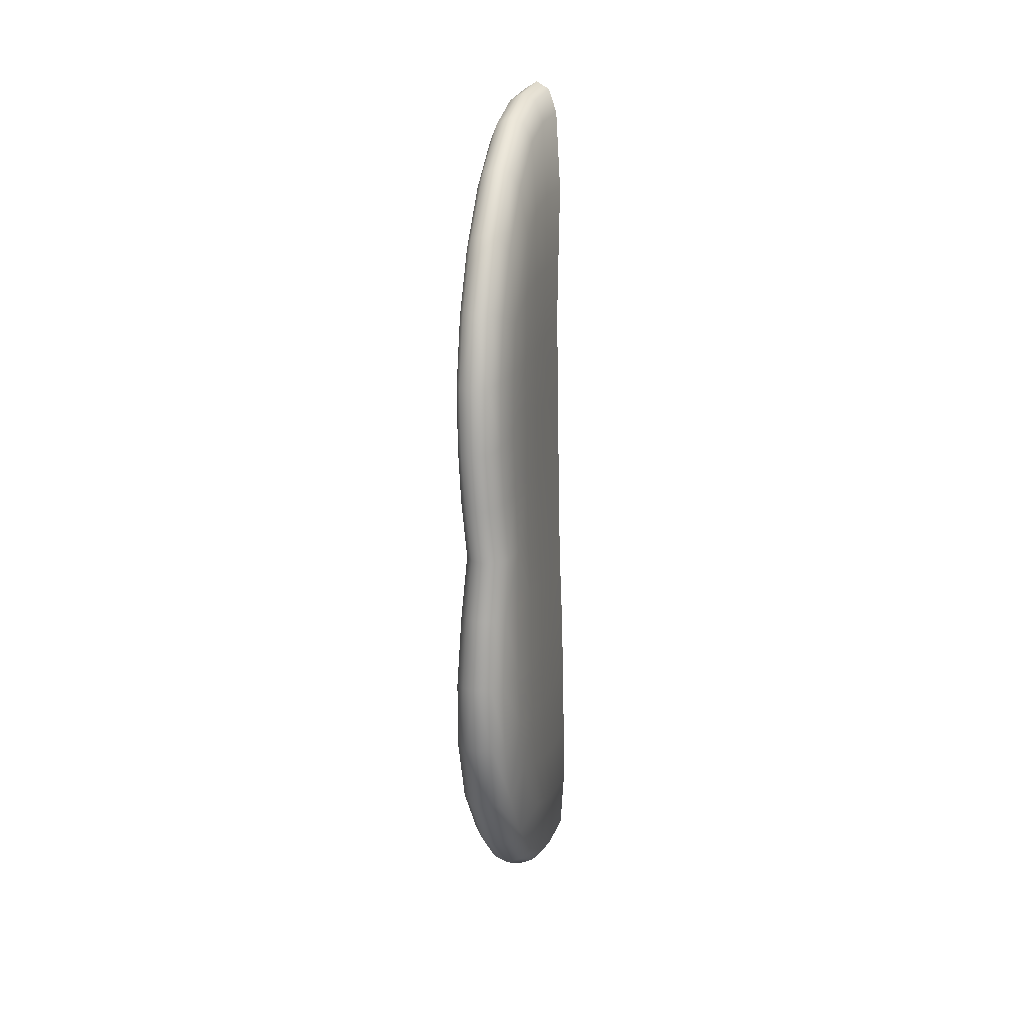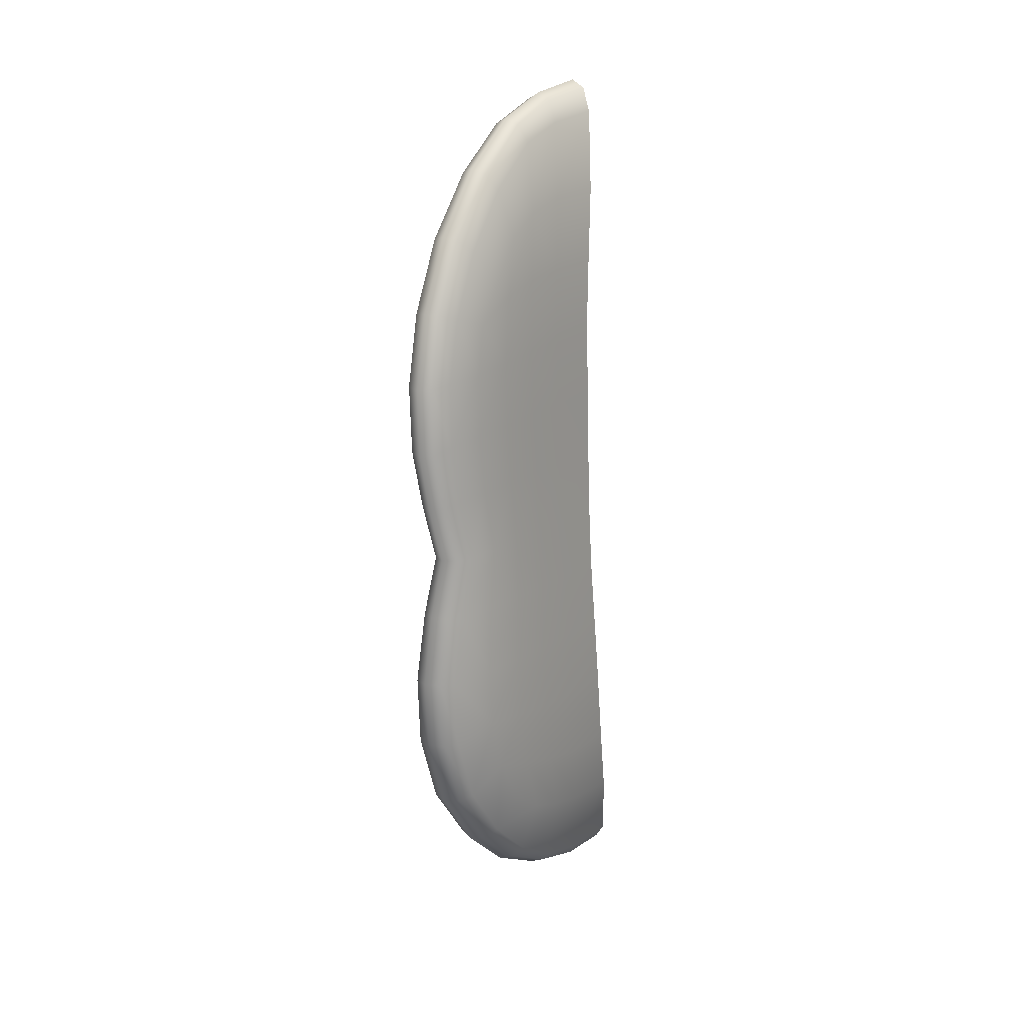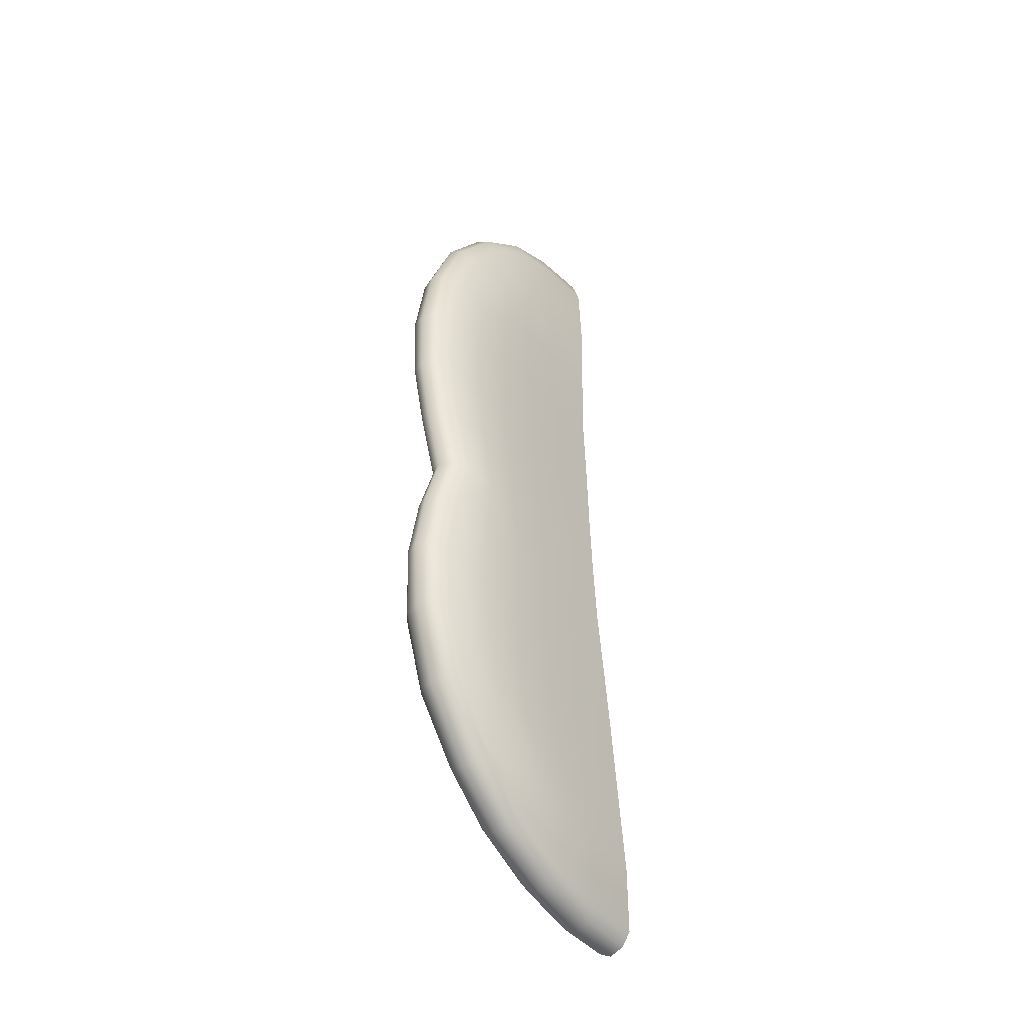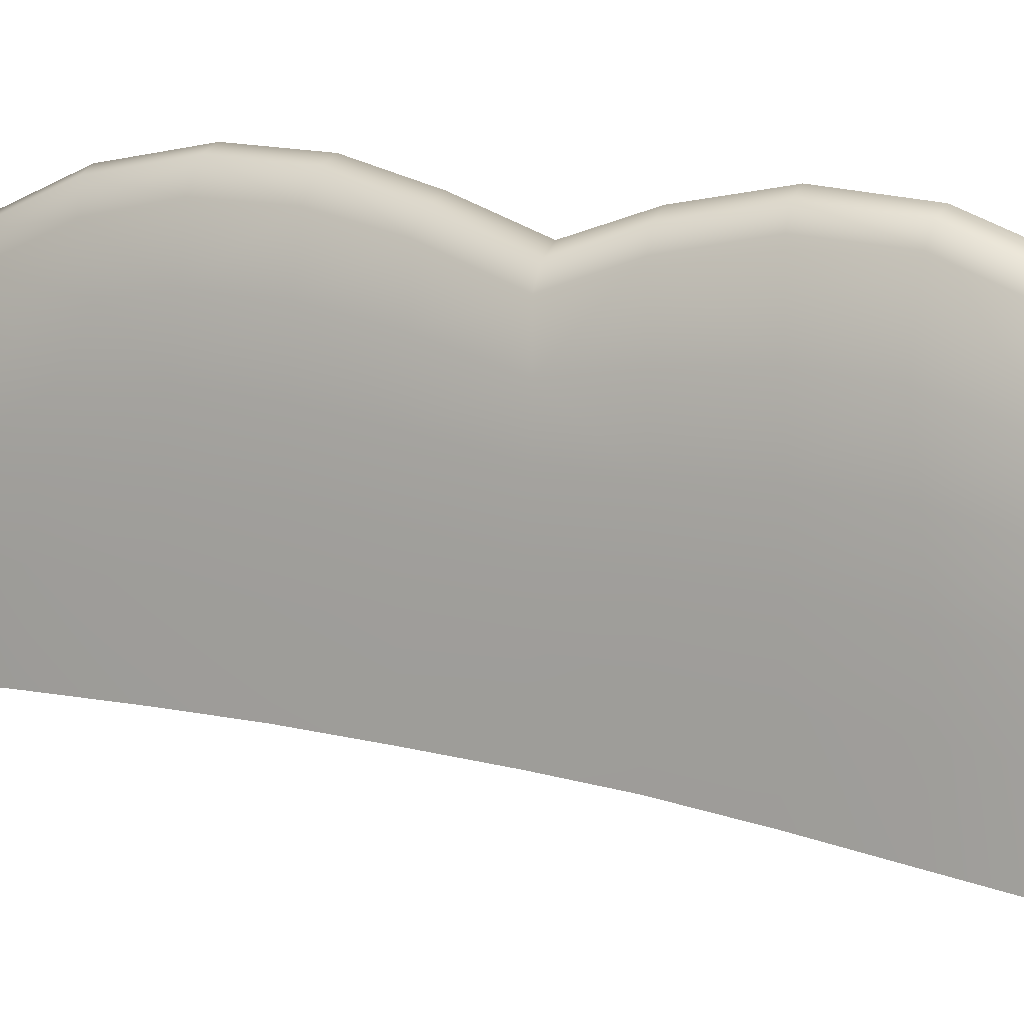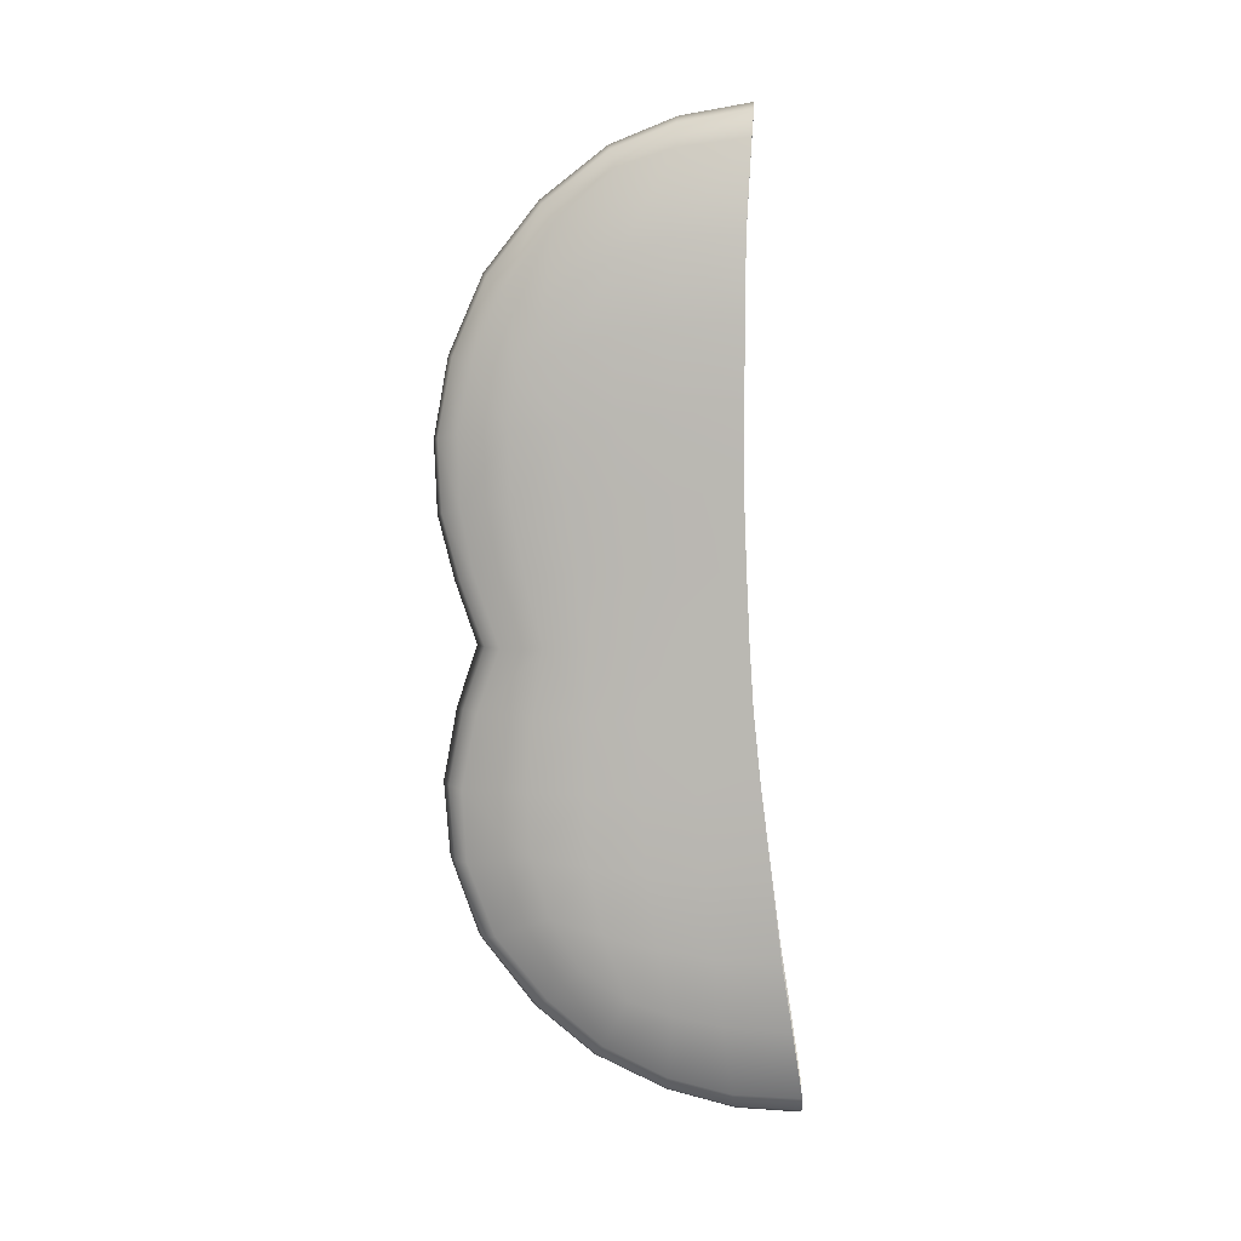
<metadata>
{"format":"obj","ext":"obj","renderer":"f3d","projection":"perspective","resolution":1024,"background":"white","views":[{"elev":14.1,"azim":-166.6,"up":"+Z"},{"elev":15.4,"azim":-146.0,"up":"+Z"},{"elev":-39.5,"azim":-144.2,"up":"+Z"},{"elev":10.1,"azim":119.3,"up":"+Y"},{"elev":7.1,"azim":-86.7,"up":"+Z"}]}
</metadata>
<code>
g pm0978_11_FinBSkin_ty
v -0.001529 0.09586 0.1138
v -1.449e-17 0.1033 0.1134
v -6.028e-18 0.09588 0.1147
v -0.001529 0.1034 0.1125
v -1.776e-17 0.1102 0.1107
v -0.002514 0.1036 0.11
v -0.002514 0.09605 0.111
v -0.001528 0.1099 0.11
v -1.397e-17 0.1171 0.1053
v -0.002513 0.1094 0.1079
v -0.002906 0.1089 0.09984
v -0.003067 0.1039 0.1013
v -0.00316 0.09653 0.1018
v -0.003019 0.09659 0.09322
v -0.001511 0.1167 0.1048
v -1.611e-17 0.1227 0.09818
v -0.003043 0.1039 0.09267
v -0.002885 0.09658 0.08498
v -0.002969 0.1037 0.08428
v -0.003131 0.09657 0.07679
v -0.002487 0.1154 0.103
v -0.001524 0.1222 0.0978
v -1.555e-17 0.1263 0.08999
v -0.00307 0.1092 0.09212
v -0.003104 0.1034 0.07626
v -0.00312 0.09625 0.06867
v -0.002486 0.1204 0.09645
v -0.003089 0.1092 0.08363
v -0.001575 0.1257 0.08985
v -0.002494 0.1236 0.0893
v -0.001619 0.1272 0.08181
v -1.661e-17 0.1278 0.08164
v -1.573e-17 0.1276 0.07407
v -0.002503 0.125 0.08215
v -0.002819 0.1167 0.09338
v -0.002855 0.1191 0.08805
v -0.00284 0.1128 0.09735
v -0.002972 0.114 0.09077
v -0.003003 0.1147 0.08306
v -0.002879 0.12 0.08249
v -0.002508 0.1249 0.07481
v -0.002784 0.1198 0.07522
v -0.00297 0.1143 0.07559
v -0.001564 0.1269 0.07427
v -0.003067 0.1089 0.07586
v -0.002512 0.1235 0.06801
v -0.001526 0.1251 0.06753
v -1.455e-17 0.1259 0.06735
v -1.413e-17 0.1236 0.06075
v -0.002882 0.1133 0.06838
v -0.003093 0.1029 0.06858
v -0.00271 0.1186 0.06817
v -0.001528 0.1227 0.06074
v -1.522e-17 0.1257 0.05441
v -0.002516 0.121 0.06072
v -0.001598 0.1249 0.05428
v -1.816e-17 0.1272 0.04659
v -0.002611 0.1167 0.0607
v -0.002632 0.1234 0.05401
v -0.003109 0.1024 0.06091
v -0.003159 0.09589 0.06093
v -0.003241 0.09543 0.05386
v -0.003236 0.1018 0.05377
v -0.003383 0.09461 0.04589
v -0.002945 0.1071 0.06089
v -0.003021 0.1081 0.06848
v -0.002729 0.112 0.06074
v -0.003164 0.1069 0.05373
v -0.003404 0.101 0.04577
v -0.003006 0.112 0.0537
v -0.003434 0.1002 0.0376
v -0.003379 0.09358 0.03789
v -0.003303 0.09241 0.02899
v -0.003349 0.09921 0.02904
v -0.003142 0.09121 0.02144
v -0.003464 0.1062 0.03775
v -0.003374 0.1068 0.04576
v -0.003246 0.1123 0.04585
v -0.002784 0.1176 0.05387
v -0.003016 0.1183 0.04609
v -0.003391 0.112 0.03843
v -0.002755 0.125 0.04623
v -0.003203 0.1179 0.03928
v -0.001673 0.1264 0.04645
v -0.002845 0.1245 0.03868
v -0.00173 0.1259 0.03864
v -1.977e-17 0.1266 0.0387
v -1.594e-17 0.1236 0.03037
v -0.002849 0.1217 0.03101
v -0.003259 0.116 0.03304
v -0.002798 0.1163 0.02439
v -0.001738 0.123 0.03054
v -0.001719 0.1174 0.02342
v -1.248e-17 0.1179 0.02298
v -1.125e-17 0.1117 0.01781
v -0.001677 0.1114 0.01837
v -8.624e-18 0.1042 0.0142
v -0.003366 0.1106 0.03143
v -0.003283 0.1128 0.02769
v -0.00324 0.108 0.02457
v -0.003391 0.105 0.03003
v -0.002703 0.1106 0.01957
v -0.003191 0.1035 0.02303
v -0.003171 0.09835 0.02199
v -0.002661 0.104 0.01632
v -0.002581 0.09731 0.01463
v -0.002486 0.0901 0.01431
v -0.001465 0.09016 0.01273
v -0.001615 0.1041 0.01488
v -6.488e-18 0.09698 0.01233
v -0.001554 0.09711 0.01308
v -5.132e-18 0.09031 0.012
v 0.001529 0.09586 0.1138
v -6.028e-18 0.09588 0.1147
v -1.449e-17 0.1033 0.1134
v 0.001529 0.1034 0.1125
v -1.776e-17 0.1102 0.1107
v 0.002514 0.1036 0.11
v 0.002514 0.09605 0.111
v 0.001528 0.1099 0.11
v -1.397e-17 0.1171 0.1053
v 0.002513 0.1094 0.1079
v 0.002906 0.1089 0.09984
v 0.003067 0.1039 0.1013
v 0.00316 0.09653 0.1018
v 0.003019 0.09659 0.09322
v 0.001511 0.1167 0.1048
v -1.611e-17 0.1227 0.09818
v 0.003043 0.1039 0.09267
v 0.002885 0.09658 0.08498
v 0.002969 0.1037 0.08428
v 0.003131 0.09657 0.07679
v 0.002487 0.1154 0.103
v 0.001524 0.1222 0.0978
v -1.555e-17 0.1263 0.08999
v 0.00307 0.1092 0.09212
v 0.003104 0.1034 0.07626
v 0.00312 0.09625 0.06867
v 0.002486 0.1204 0.09645
v 0.003089 0.1092 0.08363
v 0.001575 0.1257 0.08985
v 0.002494 0.1236 0.0893
v 0.001619 0.1272 0.08181
v -1.661e-17 0.1278 0.08164
v -1.573e-17 0.1276 0.07407
v 0.002503 0.125 0.08215
v 0.002819 0.1167 0.09338
v 0.002855 0.1191 0.08805
v 0.00284 0.1128 0.09735
v 0.002972 0.114 0.09077
v 0.003003 0.1147 0.08306
v 0.002879 0.12 0.08249
v 0.002508 0.1249 0.07481
v 0.002784 0.1198 0.07522
v 0.00297 0.1143 0.07559
v 0.001564 0.1269 0.07427
v 0.003067 0.1089 0.07586
v 0.002512 0.1235 0.06801
v 0.001526 0.1251 0.06753
v -1.455e-17 0.1259 0.06735
v -1.413e-17 0.1236 0.06075
v 0.002882 0.1133 0.06838
v 0.003093 0.1029 0.06858
v 0.00271 0.1186 0.06817
v 0.001528 0.1227 0.06074
v -1.522e-17 0.1257 0.05441
v 0.002516 0.121 0.06072
v 0.001598 0.1249 0.05428
v -1.816e-17 0.1272 0.04659
v 0.002611 0.1167 0.0607
v 0.002632 0.1234 0.05401
v 0.003109 0.1024 0.06091
v 0.003159 0.09589 0.06093
v 0.003241 0.09543 0.05386
v 0.003236 0.1018 0.05377
v 0.003383 0.09461 0.04589
v 0.002945 0.1071 0.06089
v 0.003021 0.1081 0.06848
v 0.002729 0.112 0.06074
v 0.003164 0.1069 0.05373
v 0.003404 0.101 0.04577
v 0.003006 0.112 0.0537
v 0.003434 0.1002 0.0376
v 0.003379 0.09358 0.03789
v 0.003303 0.09241 0.02899
v 0.003349 0.09921 0.02904
v 0.003142 0.09121 0.02144
v 0.003464 0.1062 0.03775
v 0.003374 0.1068 0.04576
v 0.003246 0.1123 0.04585
v 0.002784 0.1176 0.05387
v 0.003016 0.1183 0.04609
v 0.003391 0.112 0.03843
v 0.002755 0.125 0.04623
v 0.003203 0.1179 0.03928
v 0.001673 0.1264 0.04645
v 0.002845 0.1245 0.03868
v 0.00173 0.1259 0.03864
v -1.977e-17 0.1266 0.0387
v -1.594e-17 0.1236 0.03037
v 0.002849 0.1217 0.03101
v 0.003259 0.116 0.03304
v 0.002798 0.1163 0.02439
v 0.001738 0.123 0.03054
v 0.001719 0.1174 0.02342
v -1.248e-17 0.1179 0.02298
v -1.125e-17 0.1117 0.01781
v 0.001677 0.1114 0.01837
v -8.624e-18 0.1042 0.0142
v 0.003366 0.1106 0.03143
v 0.003283 0.1128 0.02769
v 0.00324 0.108 0.02457
v 0.003391 0.105 0.03003
v 0.002703 0.1106 0.01957
v 0.003191 0.1035 0.02303
v 0.003171 0.09835 0.02199
v 0.002661 0.104 0.01632
v 0.001615 0.1041 0.01488
v -6.488e-18 0.09698 0.01233
v 0.002581 0.09731 0.01463
v 0.002486 0.0901 0.01431
v 0.001465 0.09016 0.01273
v 0.001554 0.09711 0.01308
v -5.132e-18 0.09031 0.012
g pm0978_11_FinBSkin_ty_0
f 3 2 1
f 2 4 1
f 2 5 4
f 1 4 6
f 7 1 6
f 5 8 4
f 8 5 9
f 4 8 10
f 6 4 10
f 10 11 6
f 6 12 7
f 11 12 6
f 12 13 7
f 14 13 12
f 15 8 9
f 10 8 15
f 9 16 15
f 17 14 12
f 17 12 11
f 18 14 17
f 19 18 17
f 18 19 20
f 21 10 15
f 10 21 11
f 16 22 15
f 16 23 22
f 19 17 24
f 24 17 11
f 19 25 20
f 20 25 26
f 21 15 27
f 15 22 27
f 28 19 24
f 19 28 25
f 23 29 22
f 27 22 30
f 22 29 30
f 31 29 23
f 32 31 23
f 32 33 31
f 30 29 34
f 29 31 34
f 27 35 21
f 27 30 36
f 35 27 36
f 35 37 21
f 35 36 37
f 21 37 11
f 37 38 11
f 36 38 37
f 38 24 11
f 24 38 39
f 39 38 36
f 28 24 39
f 40 36 30
f 34 40 30
f 40 39 36
f 34 31 41
f 40 34 41
f 40 42 39
f 42 40 41
f 39 43 28
f 42 43 39
f 31 44 41
f 33 44 31
f 43 45 28
f 28 45 25
f 41 44 46
f 41 46 42
f 47 44 33
f 44 47 46
f 48 47 33
f 48 49 47
f 50 43 42
f 45 43 50
f 25 45 51
f 25 51 26
f 46 52 42
f 52 50 42
f 49 53 47
f 49 54 53
f 46 47 55
f 46 55 52
f 47 53 55
f 54 56 53
f 54 57 56
f 55 58 52
f 52 58 50
f 55 53 59
f 53 56 59
f 55 59 58
f 26 51 60
f 61 26 60
f 61 60 62
f 60 63 62
f 62 63 64
f 60 51 65
f 60 65 63
f 51 66 65
f 45 66 51
f 66 45 50
f 50 67 66
f 67 65 66
f 58 67 50
f 65 68 63
f 65 67 68
f 63 69 64
f 63 68 69
f 67 58 70
f 67 70 68
f 64 69 71
f 72 64 71
f 72 71 73
f 71 74 73
f 73 74 75
f 71 69 76
f 71 76 74
f 68 77 69
f 69 77 76
f 78 77 68
f 70 78 68
f 58 79 70
f 59 79 58
f 79 80 70
f 79 59 80
f 80 78 70
f 77 78 81
f 76 77 81
f 59 82 80
f 59 56 82
f 78 80 83
f 81 78 83
f 83 80 82
f 56 84 82
f 57 84 56
f 82 84 85
f 85 83 82
f 86 84 57
f 84 86 85
f 87 86 57
f 87 88 86
f 83 85 89
f 85 86 89
f 83 90 81
f 90 83 89
f 89 91 90
f 86 92 89
f 88 92 86
f 89 92 91
f 93 92 88
f 92 93 91
f 94 93 88
f 93 94 95
f 96 93 95
f 91 93 96
f 95 97 96
f 90 98 81
f 81 98 76
f 91 99 90
f 90 99 98
f 99 91 100
f 99 100 98
f 98 101 76
f 76 101 74
f 91 102 100
f 102 91 96
f 98 100 103
f 101 98 103
f 103 100 102
f 74 101 104
f 101 103 104
f 74 104 75
f 105 103 102
f 102 96 105
f 104 103 105
f 75 104 106
f 106 104 105
f 107 75 106
f 107 106 108
f 96 109 105
f 105 109 106
f 97 109 96
f 97 110 109
f 106 111 108
f 109 111 106
f 110 111 109
f 108 111 112
f 111 110 112
f 115 114 113
f 116 115 113
f 117 115 116
f 116 113 118
f 113 119 118
f 120 117 116
f 117 120 121
f 120 116 122
f 116 118 122
f 123 122 118
f 124 118 119
f 124 123 118
f 125 124 119
f 125 126 124
f 120 127 121
f 120 122 127
f 128 121 127
f 126 129 124
f 124 129 123
f 126 130 129
f 130 131 129
f 131 130 132
f 122 133 127
f 133 122 123
f 134 128 127
f 135 128 134
f 129 131 136
f 129 136 123
f 137 131 132
f 137 132 138
f 127 133 139
f 134 127 139
f 131 140 136
f 140 131 137
f 141 135 134
f 134 139 142
f 141 134 142
f 141 143 135
f 143 144 135
f 145 144 143
f 141 142 146
f 143 141 146
f 147 139 133
f 142 139 148
f 139 147 148
f 149 147 133
f 148 147 149
f 149 133 123
f 150 149 123
f 150 148 149
f 136 150 123
f 150 136 151
f 150 151 148
f 136 140 151
f 148 152 142
f 152 146 142
f 151 152 148
f 143 146 153
f 146 152 153
f 154 152 151
f 152 154 153
f 155 151 140
f 155 154 151
f 156 143 153
f 156 145 143
f 157 155 140
f 157 140 137
f 156 153 158
f 158 153 154
f 156 159 145
f 159 156 158
f 159 160 145
f 161 160 159
f 155 162 154
f 155 157 162
f 157 137 163
f 163 137 138
f 164 158 154
f 162 164 154
f 165 161 159
f 166 161 165
f 159 158 167
f 167 158 164
f 165 159 167
f 168 166 165
f 169 166 168
f 170 167 164
f 170 164 162
f 165 167 171
f 168 165 171
f 171 167 170
f 163 138 172
f 138 173 172
f 172 173 174
f 175 172 174
f 175 174 176
f 163 172 177
f 177 172 175
f 178 163 177
f 178 157 163
f 157 178 162
f 179 162 178
f 177 179 178
f 179 170 162
f 180 177 175
f 179 177 180
f 181 175 176
f 180 175 181
f 170 179 182
f 182 179 180
f 181 176 183
f 176 184 183
f 183 184 185
f 186 183 185
f 186 185 187
f 181 183 188
f 188 183 186
f 189 180 181
f 189 181 188
f 189 190 180
f 190 182 180
f 191 170 182
f 191 171 170
f 192 191 182
f 171 191 192
f 190 192 182
f 190 189 193
f 189 188 193
f 194 171 192
f 168 171 194
f 192 190 195
f 190 193 195
f 192 195 194
f 196 168 194
f 196 169 168
f 196 194 197
f 195 197 194
f 196 198 169
f 198 196 197
f 198 199 169
f 200 199 198
f 197 195 201
f 198 197 201
f 202 195 193
f 195 202 201
f 203 201 202
f 204 198 201
f 204 200 198
f 204 201 203
f 204 205 200
f 205 204 203
f 205 206 200
f 206 205 207
f 205 208 207
f 205 203 208
f 209 207 208
f 210 202 193
f 210 193 188
f 211 203 202
f 211 202 210
f 203 211 212
f 212 211 210
f 213 210 188
f 213 188 186
f 214 203 212
f 203 214 208
f 212 210 215
f 210 213 215
f 212 215 214
f 213 186 216
f 215 213 216
f 216 186 187
f 215 217 214
f 208 214 217
f 215 216 217
f 218 209 208
f 218 208 217
f 219 209 218
f 216 187 220
f 216 220 217
f 218 217 220
f 187 221 220
f 220 221 222
f 223 219 218
f 223 218 220
f 223 220 222
f 219 223 224
f 223 222 224

</code>
